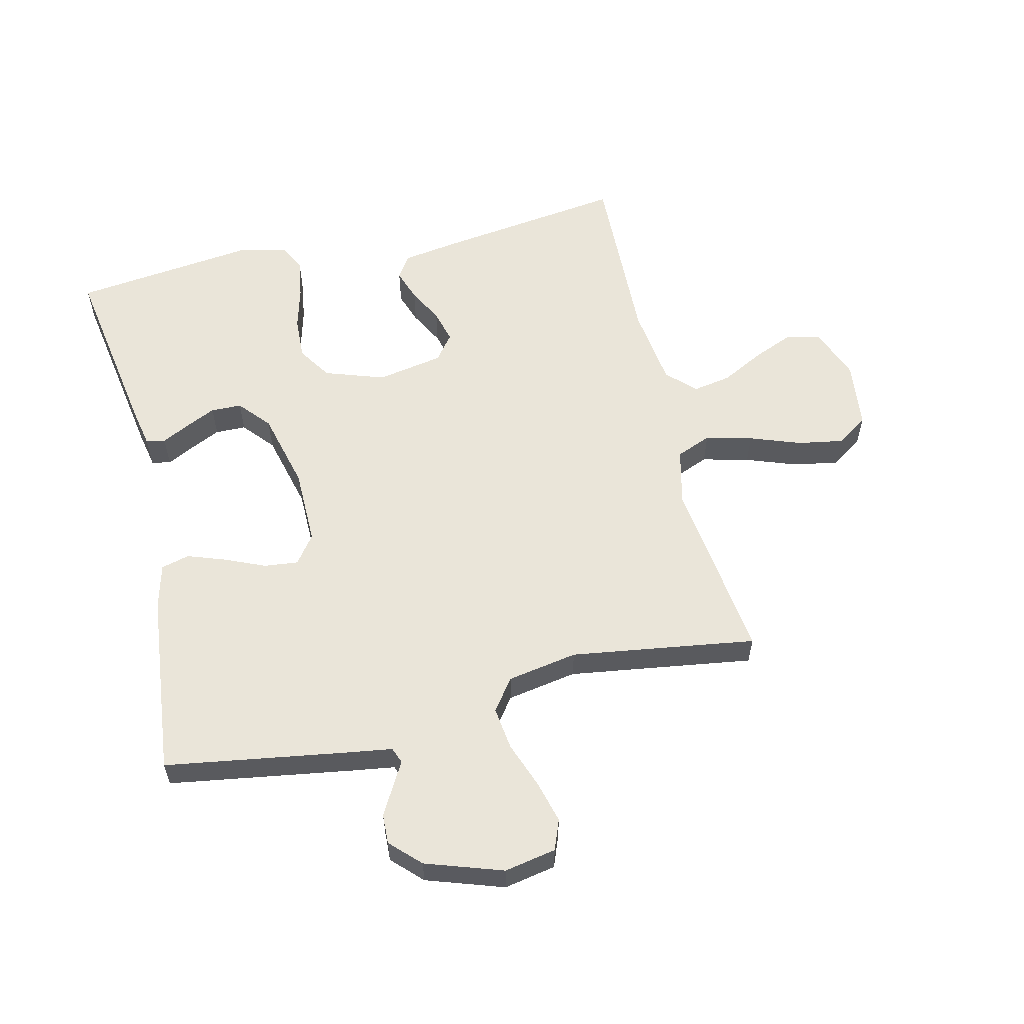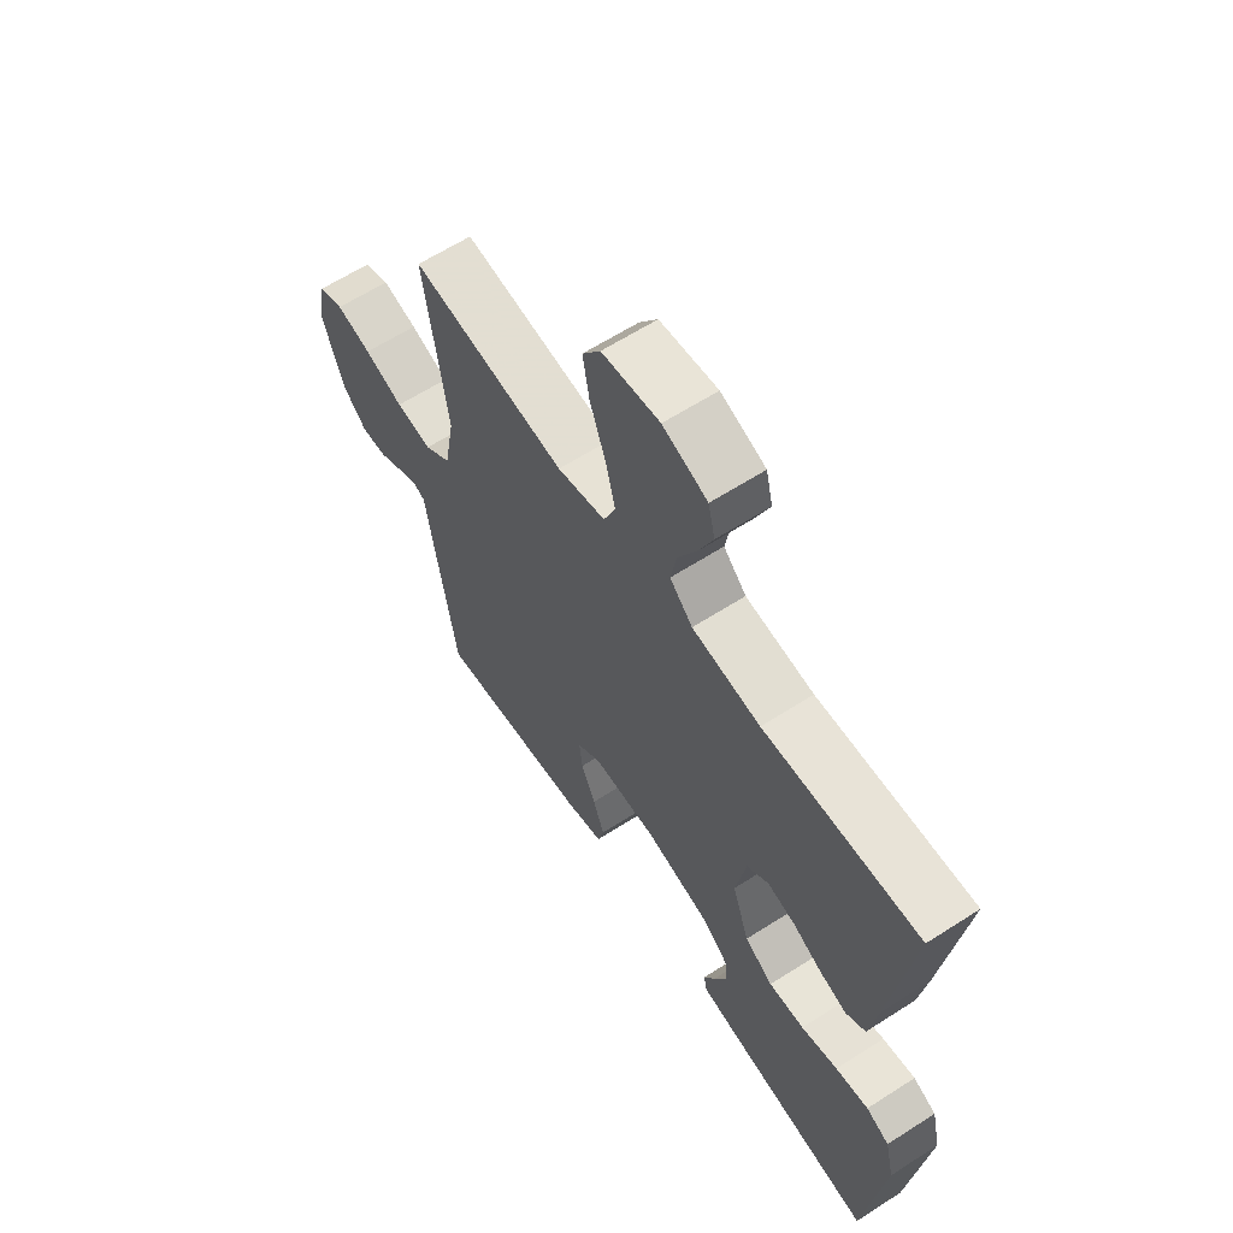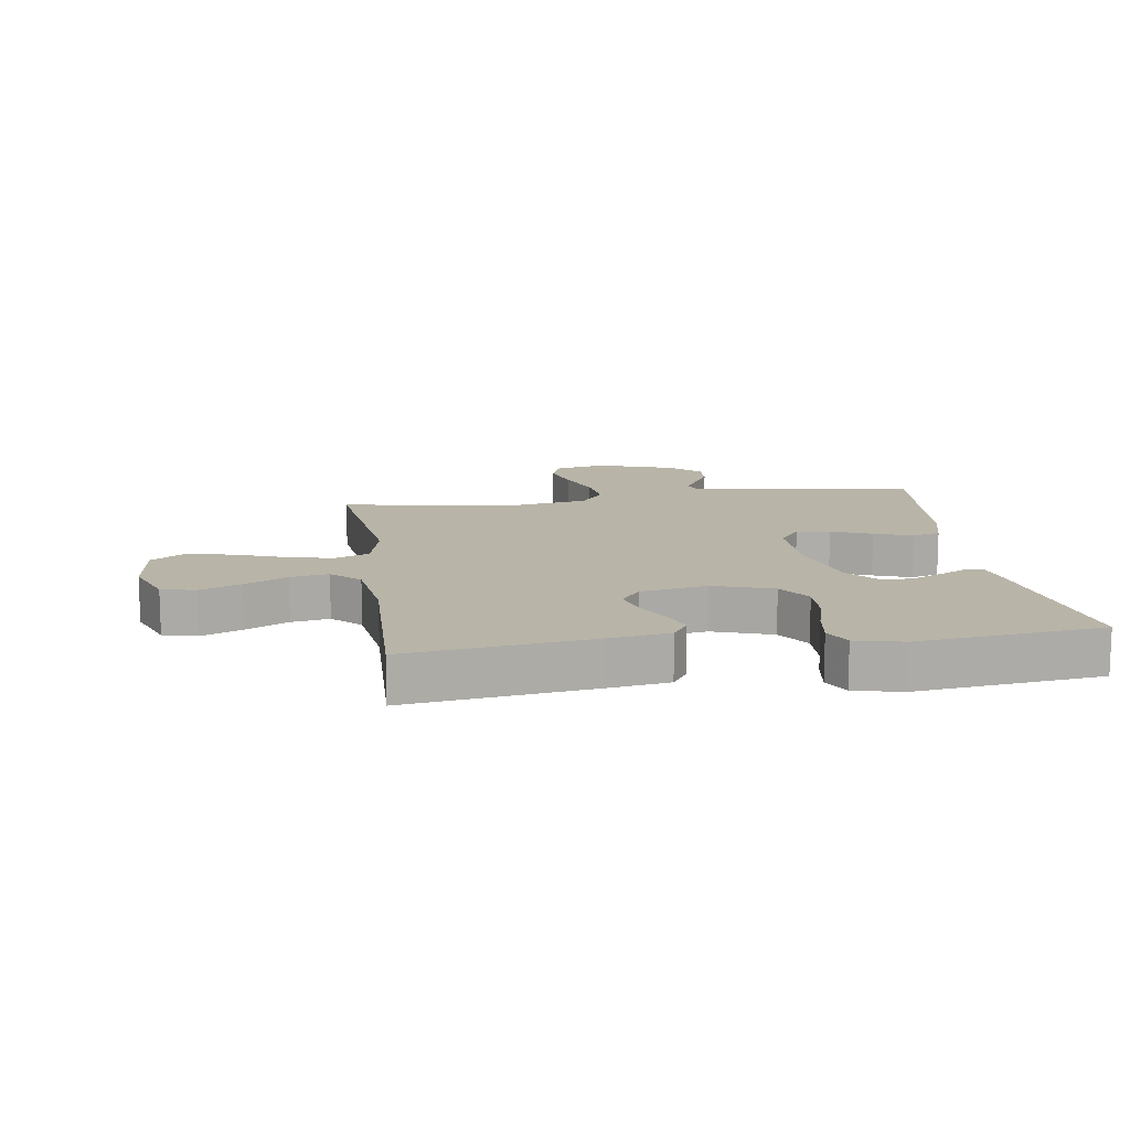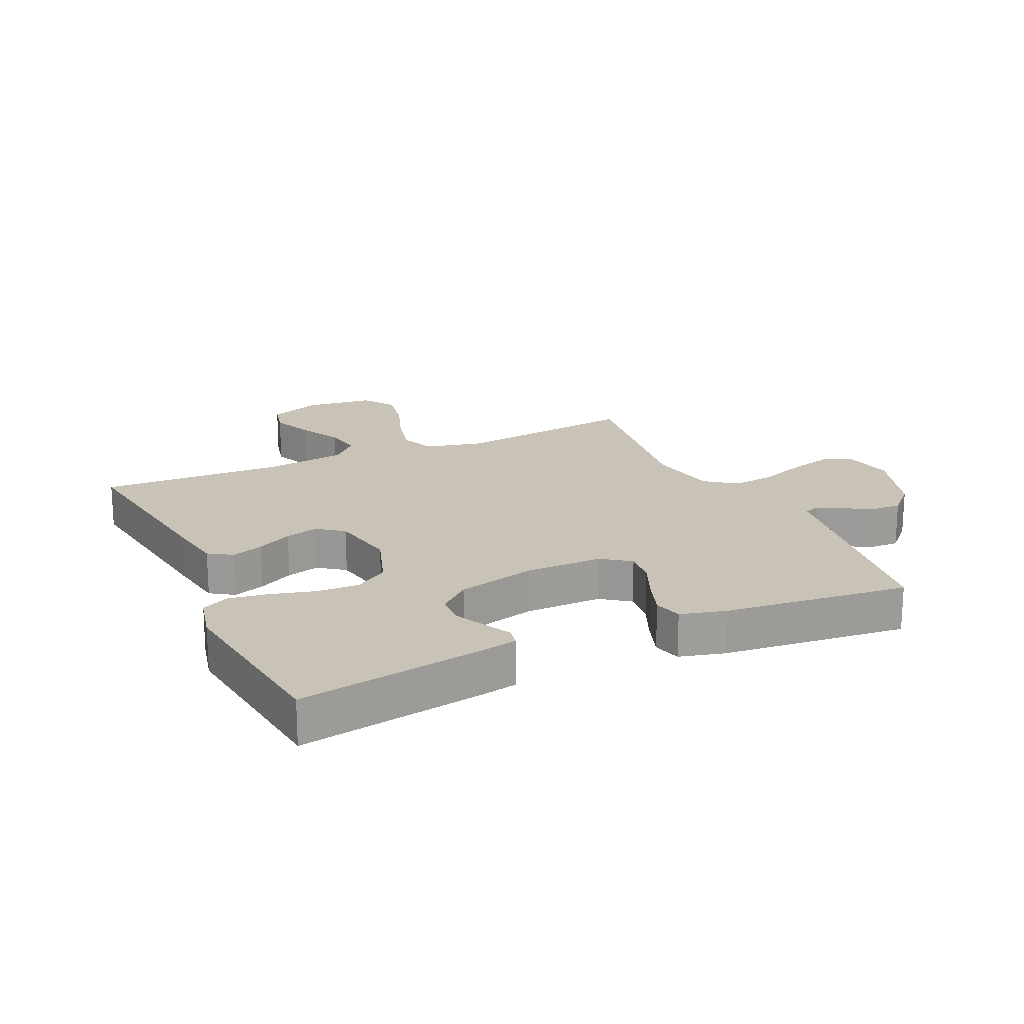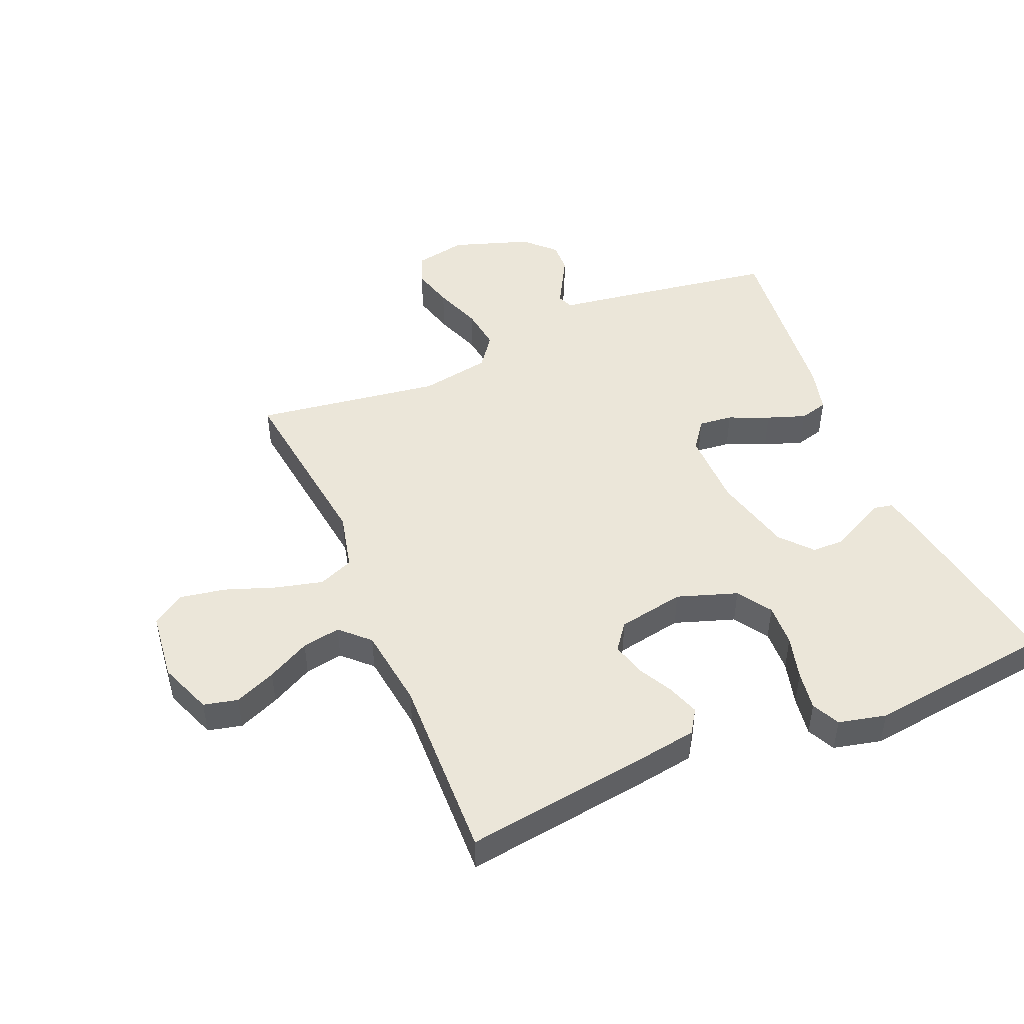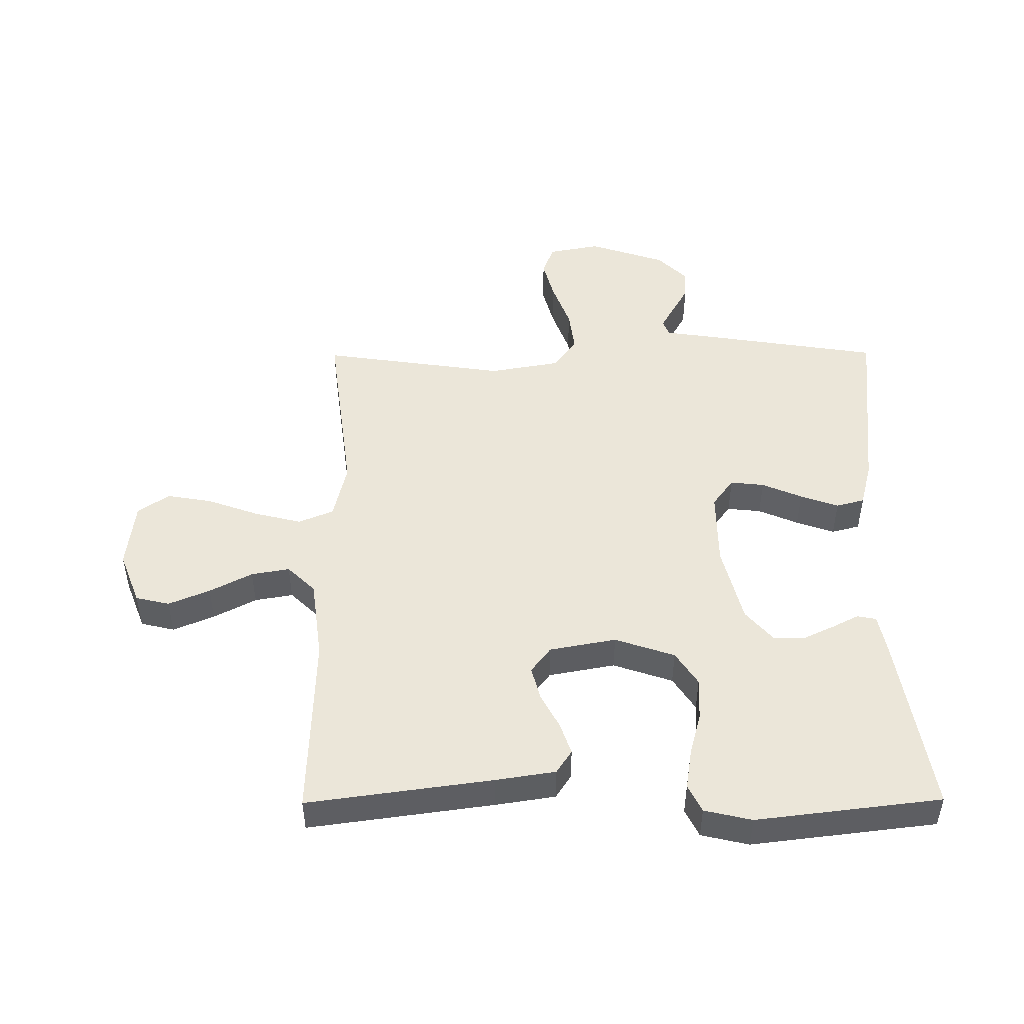
<metadata>
{"format":"obj","ext":"obj","renderer":"f3d","projection":"perspective","resolution":1024,"background":"white","views":[{"elev":57.9,"azim":-103.3,"up":"+Y"},{"elev":62.5,"azim":56.9,"up":"+Z"},{"elev":13.0,"azim":81.7,"up":"+Y"},{"elev":19.4,"azim":155.2,"up":"+Y"},{"elev":47.8,"azim":67.0,"up":"+Y"},{"elev":48.4,"azim":89.6,"up":"+Y"}]}
</metadata>
<code>
v 0.5 0.07 0.5
v 0.459 0.07 0.2
v 0.444 0.07 0.103
v 0.406 0.07 0.078
v 0.354 0.07 0.096
v 0.297 0.07 0.126
v 0.243 0.07 0.14
v 0.201 0.07 0.108
v 0.181 0.07 0
v 0.214 0.07 -0.097
v 0.269 0.07 -0.133
v 0.338 0.07 -0.13
v 0.409 0.07 -0.111
v 0.473 0.07 -0.101
v 0.518 0.07 -0.123
v 0.536 0.07 -0.2
v 0.5 0.07 -0.5
v 0.2 0.07 -0.451
v 0.14 0.07 -0.439
v 0.134 0.07 -0.408
v 0.156 0.07 -0.365
v 0.18 0.07 -0.314
v 0.179 0.07 -0.264
v 0.128 0.07 -0.22
v 0 0.07 -0.188
v -0.125 0.07 -0.187
v -0.171 0.07 -0.221
v -0.165 0.07 -0.276
v -0.137 0.07 -0.341
v -0.115 0.07 -0.403
v -0.127 0.07 -0.449
v -0.2 0.07 -0.468
v -0.5 0.07 -0.5
v -0.547 0.07 -0.2
v -0.557 0.07 -0.132
v -0.583 0.07 -0.122
v -0.622 0.07 -0.144
v -0.668 0.07 -0.17
v -0.717 0.07 -0.172
v -0.764 0.07 -0.125
v -0.806 0.07 0
v -0.79 0.07 0.084
v -0.741 0.07 0.103
v -0.673 0.07 0.085
v -0.597 0.07 0.057
v -0.527 0.07 0.048
v -0.476 0.07 0.086
v -0.456 0.07 0.2
v -0.5 0.07 0.5
v -0.2 0.07 0.462
v -0.107 0.07 0.484
v -0.084 0.07 0.541
v -0.103 0.07 0.617
v -0.133 0.07 0.7
v -0.146 0.07 0.774
v -0.111 0.07 0.825
v 0 0.07 0.838
v 0.086 0.07 0.805
v 0.099 0.07 0.75
v 0.071 0.07 0.683
v 0.035 0.07 0.614
v 0.024 0.07 0.552
v 0.068 0.07 0.507
v 0.2 0.07 0.49
v 0.5 0 0.5
v 0.459 0 0.2
v 0.444 0 0.103
v 0.406 0 0.078
v 0.354 0 0.096
v 0.297 0 0.126
v 0.243 0 0.14
v 0.201 0 0.108
v 0.181 0 0
v 0.214 0 -0.097
v 0.269 0 -0.133
v 0.338 0 -0.13
v 0.409 0 -0.111
v 0.473 0 -0.101
v 0.518 0 -0.123
v 0.536 0 -0.2
v 0.5 0 -0.5
v 0.2 0 -0.451
v 0.14 0 -0.439
v 0.134 0 -0.408
v 0.156 0 -0.365
v 0.18 0 -0.314
v 0.179 0 -0.264
v 0.128 0 -0.22
v 0 0 -0.188
v -0.125 0 -0.187
v -0.171 0 -0.221
v -0.165 0 -0.276
v -0.137 0 -0.341
v -0.115 0 -0.403
v -0.127 0 -0.449
v -0.2 0 -0.468
v -0.5 0 -0.5
v -0.547 0 -0.2
v -0.557 0 -0.132
v -0.583 0 -0.122
v -0.622 0 -0.144
v -0.668 0 -0.17
v -0.717 0 -0.172
v -0.764 0 -0.125
v -0.806 0 0
v -0.79 0 0.084
v -0.741 0 0.103
v -0.673 0 0.085
v -0.597 0 0.057
v -0.527 0 0.048
v -0.476 0 0.086
v -0.456 0 0.2
v -0.5 0 0.5
v -0.2 0 0.462
v -0.107 0 0.484
v -0.084 0 0.541
v -0.103 0 0.617
v -0.133 0 0.7
v -0.146 0 0.774
v -0.111 0 0.825
v 0 0 0.838
v 0.086 0 0.805
v 0.099 0 0.75
v 0.071 0 0.683
v 0.035 0 0.614
v 0.024 0 0.552
v 0.068 0 0.507
v 0.2 0 0.49
f 58 59 60 61
f 56 57 58 61
f 56 61 62
f 53 54 55 56
f 52 53 56 62
f 51 52 62 63
f 48 49 50
f 47 48 50 51
f 42 43 44 45
f 40 41 42 45
f 40 45 46
f 37 38 39 40
f 36 37 40 46
f 35 36 46 47
f 28 29 30 31
f 28 31 32 33
f 18 19 20 21
f 18 21 22
f 17 18 22 23
f 12 13 14 15
f 11 12 15 16
f 3 4 5 6
f 3 6 7
f 64 1 2 3
f 64 3 7
f 63 64 7 8
f 51 63 8 9
f 47 51 9 10
f 35 47 10 11
f 27 28 33 34
f 26 27 34 35
f 25 26 35 11
f 16 17 23 24
f 11 16 24 25
f 125 124 123 122
f 125 122 121 120
f 126 125 120
f 120 119 118 117
f 126 120 117 116
f 127 126 116 115
f 114 113 112
f 115 114 112 111
f 109 108 107 106
f 109 106 105 104
f 110 109 104
f 104 103 102 101
f 110 104 101 100
f 111 110 100 99
f 95 94 93 92
f 97 96 95 92
f 85 84 83 82
f 86 85 82
f 87 86 82 81
f 79 78 77 76
f 80 79 76 75
f 70 69 68 67
f 71 70 67
f 67 66 65 128
f 71 67 128
f 72 71 128 127
f 73 72 127 115
f 74 73 115 111
f 75 74 111 99
f 98 97 92 91
f 99 98 91 90
f 75 99 90 89
f 88 87 81 80
f 89 88 80 75
f 1 65 66 2
f 2 66 67 3
f 3 67 68 4
f 4 68 69 5
f 5 69 70 6
f 6 70 71 7
f 7 71 72 8
f 8 72 73 9
f 9 73 74 10
f 10 74 75 11
f 11 75 76 12
f 12 76 77 13
f 13 77 78 14
f 14 78 79 15
f 15 79 80 16
f 16 80 81 17
f 17 81 82 18
f 18 82 83 19
f 19 83 84 20
f 20 84 85 21
f 21 85 86 22
f 22 86 87 23
f 23 87 88 24
f 24 88 89 25
f 25 89 90 26
f 26 90 91 27
f 27 91 92 28
f 28 92 93 29
f 29 93 94 30
f 30 94 95 31
f 31 95 96 32
f 32 96 97 33
f 33 97 98 34
f 34 98 99 35
f 35 99 100 36
f 36 100 101 37
f 37 101 102 38
f 38 102 103 39
f 39 103 104 40
f 40 104 105 41
f 41 105 106 42
f 42 106 107 43
f 43 107 108 44
f 44 108 109 45
f 45 109 110 46
f 46 110 111 47
f 47 111 112 48
f 48 112 113 49
f 49 113 114 50
f 50 114 115 51
f 51 115 116 52
f 52 116 117 53
f 53 117 118 54
f 54 118 119 55
f 55 119 120 56
f 56 120 121 57
f 57 121 122 58
f 58 122 123 59
f 59 123 124 60
f 60 124 125 61
f 61 125 126 62
f 62 126 127 63
f 63 127 128 64
f 64 128 65 1

</code>
